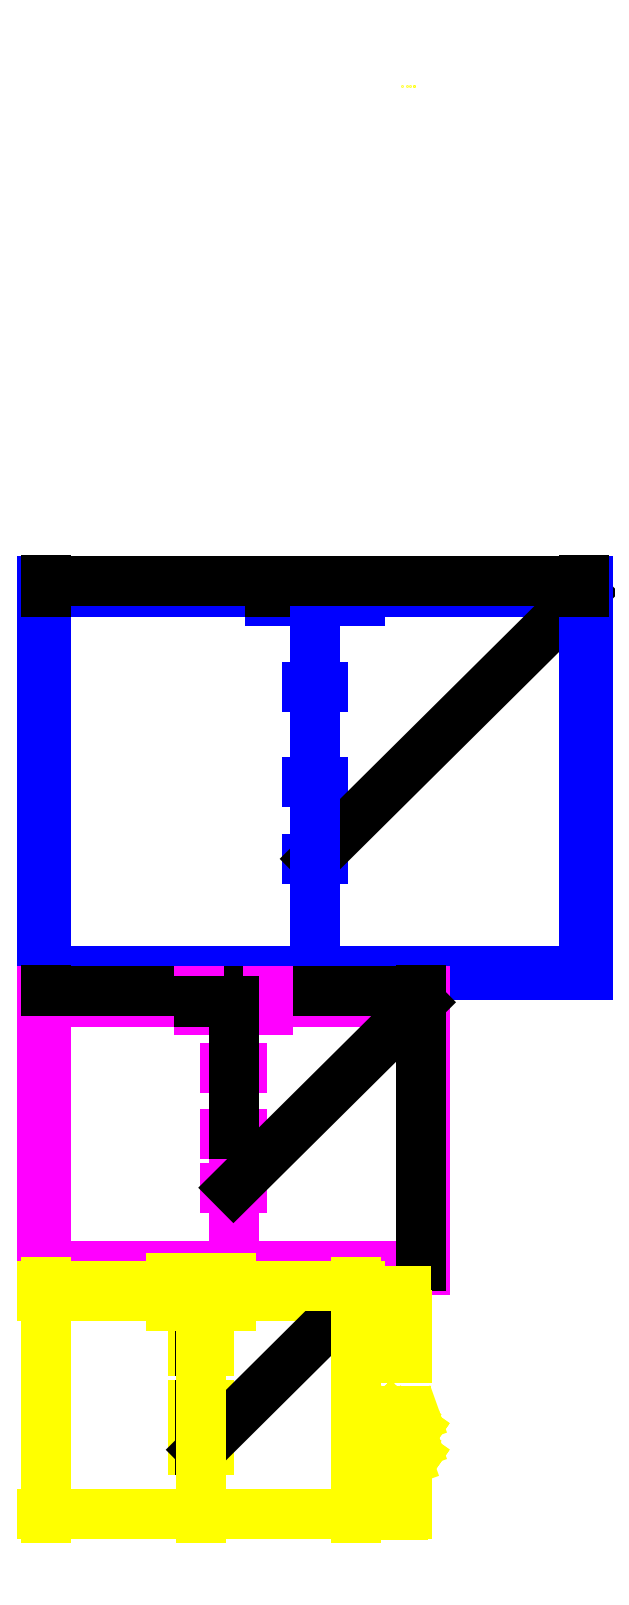
<metadata>
{"format":"dxf","ext":"dxf","renderer":"ezdxf+matplotlib","layout":"modelspace","background":"white","min_lineweight":24,"dpi":150}
</metadata>
<code>
0
SECTION
2
ENTITIES
0
LINE
8
653x460x2
10
-326.5
20
-615.7
11
326.5
21
-615.7
0
LINE
8
653x460x2
10
-326.5
20
-1076
11
326.5
21
-1076
0
LINE
8
653x460x2
10
-10
20
-730.7
11
10
21
-730.7
0
LINE
8
653x460x2
10
-10
20
-845.7
11
10
21
-845.7
0
LINE
8
653x460x2
10
-55
20
-603.7
11
-55
21
-625.7
0
LINE
8
653x460x2
10
55
20
-603.7
11
55
21
-625.7
0
LINE
8
653x460x2
10
-10
20
-939.8
11
10
21
-939.8
0
DIMENSION
8
653x460x2
2
*D1
10
0
20
-615.7
30
0
11
-27.5
21
-612.6
31
0
70
   32
71
    5
72
    0
3
Standard
53
0
210
0
220
0
230
1
13
-55
23
-615.7
33
0
14
0
24
-615.7
34
0
0
DIMENSION
8
653x460x2
2
*D2
10
0
20
-730.7
30
0
11
-3.125
21
-673.2
31
0
70
   32
71
    5
72
    0
3
Standard
53
0
210
0
220
0
230
1
13
0
23
-615.7
33
0
14
0
24
-730.7
34
0
50
90
0
DIMENSION
8
653x460x2
2
*D3
10
0
20
-845.7
30
0
11
-3.125
21
-788.2
31
0
70
   32
71
    5
72
    0
3
Standard
53
0
210
0
220
0
230
1
13
0
23
-730.7
33
0
14
0
24
-845.7
34
0
50
90
0
DIMENSION
8
653x460x2
2
*D4
10
326.5
20
-615.7
30
0
11
161
21
-775.5
31
0
70
   33
71
    5
72
    0
3
Standard
53
0
210
0
220
0
230
1
13
0
23
-939.8
33
0
14
326.5
24
-615.7
34
0
0
DIMENSION
8
653x460x2
2
*D5
10
326.5
20
-1076
30
0
11
323.4
21
-845.7
31
0
70
   32
71
    5
72
    0
3
Standard
53
0
210
0
220
0
230
1
13
326.5
23
-615.7
33
0
14
326.5
24
-1076
34
0
50
90
0
LINE
8
653x460x2
10
-331.5
20
-1081
11
331.5
21
-1081
0
LINE
8
653x460x2
10
0
20
-603.7
11
0
21
-1081
0
LINE
8
653x460x2
10
-326.5
20
-601.7
11
-326.5
21
-1081
0
LINE
8
653x460x2
10
-331.5
20
-601.7
11
-331.5
21
-1081
0
LINE
8
653x460x2
10
326.5
20
-601.7
11
326.5
21
-1081
0
LINE
8
653x460x2
10
331.5
20
-601.7
11
331.5
21
-1081
0
LINE
8
653x460x2
10
-331.5
20
-601.7
11
331.5
21
-601.7
0
DIMENSION
8
653x460x2
2
*D6
10
326.5
20
-601.7
30
0
11
1.914e-16
21
-598.6
31
0
70
   32
71
    5
3
Standard
53
0
210
0
220
0
230
1
13
-326.5
23
-615.7
33
0
14
326.5
24
-615.7
34
0
0
DIMENSION
8
653x460x2
2
*D7
10
326.5
20
-601.7
30
0
11
323.4
21
-608.7
31
0
70
   32
71
    5
3
Standard
53
0
210
0
220
0
230
1
13
326.5
23
-615.7
33
0
14
326.5
24
-601.7
34
0
50
90
0
LINE
8
455x320.5x1.5
10
-326.5
20
-1114
11
128.5
21
-1114
0
LINE
8
455x320.5x1.5
10
-326.5
20
-1434
11
128.5
21
-1434
0
LINE
8
455x320.5x1.5
10
-331.5
20
-1101
11
133.5
21
-1101
0
LINE
8
455x320.5x1.5
10
-331.5
20
-1439
11
-331.5
21
-1101
0
LINE
8
455x320.5x1.5
10
-331.5
20
-1439
11
133.5
21
-1439
0
LINE
8
455x320.5x1.5
10
133.5
20
-1101
11
133.5
21
-1439
0
LINE
8
455x320.5x1.5
10
-99
20
-1439
11
-99
21
-1101
0
LINE
8
455x320.5x1.5
10
128.5
20
-1101
11
128.5
21
-1439
0
LINE
8
455x320.5x1.5
10
-326.5
20
-1439
11
-326.5
21
-1101
0
LINE
8
455x320.5x1.5
10
-109
20
-1194
11
-89
21
-1194
0
LINE
8
455x320.5x1.5
10
-109
20
-1274
11
-89
21
-1274
0
DIMENSION
8
455x320.5x1.5
2
*D8
10
128.5
20
-1101
30
0
11
-99
21
-1098
31
0
70
   32
71
    5
3
Standard
53
0
210
0
220
0
230
1
13
-326.5
23
-1101
33
0
14
128.5
24
-1101
34
0
0
LINE
8
455x320.5x1.5
10
-141
20
-1124
11
-141
21
-1101
0
LINE
8
455x320.5x1.5
10
-57
20
-1124
11
-57
21
-1101
0
LINE
8
455x320.5x1.5
10
-109
20
-1339
11
-89
21
-1339
0
DIMENSION
8
455x320.5x1.5
2
*D9
10
128.5
20
-1114
30
0
11
12.55
21
-1224
31
0
70
   33
71
    5
3
Standard
53
0
210
0
220
0
230
1
13
-99
23
-1339
33
0
14
128.5
24
-1114
34
0
0
DIMENSION
8
455x320.5x1.5
2
*D10
10
128.5
20
-1101
30
0
11
125.4
21
-1107
31
0
70
   32
71
    5
3
Standard
53
0
210
0
220
0
230
1
13
128.5
23
-1114
33
0
14
128.5
24
-1101
34
0
50
90
0
DIMENSION
8
455x320.5x1.5
2
*D11
10
-99
20
-1114
30
0
11
-120
21
-1111
31
0
70
   32
71
    5
3
Standard
53
0
210
0
220
0
230
1
13
-141
23
-1114
33
0
14
-99
24
-1114
34
0
0
DIMENSION
8
455x320.5x1.5
2
*D12
10
-99
20
-1194
30
0
11
-102.1
21
-1154
31
0
70
   32
71
    5
3
Standard
53
0
210
0
220
0
230
1
13
-99
23
-1114
33
0
14
-99
24
-1194
34
0
50
90
0
DIMENSION
8
455x320.5x1.5
2
*D13
10
-99
20
-1274
30
0
11
-102.1
21
-1234
31
0
70
   32
71
    5
3
Standard
53
0
210
0
220
0
230
1
13
-99
23
-1194
33
0
14
-99
24
-1274
34
0
50
90
0
DIMENSION
8
455x320.5x1.5
2
*D14
10
128.5
20
-1434
30
0
11
125.4
21
-1274
31
0
70
   32
71
    5
3
Standard
53
0
210
0
220
0
230
1
13
128.5
23
-1114
33
0
14
128.5
24
-1434
34
0
50
90
0
LINE
8
376x265x1.3
10
-326.5
20
-1736
11
49.5
21
-1736
0
LINE
8
376x265x1.3
10
-326.5
20
-1471
11
49.5
21
-1471
0
LINE
8
376x265x1.3
10
-148.5
20
-1537
11
-128.5
21
-1537
0
LINE
8
376x265x1.3
10
-148.5
20
-1604
11
-128.5
21
-1604
0
LINE
8
376x265x1.3
10
-148.5
20
-1658
11
-128.5
21
-1658
0
DIMENSION
8
376x265x1.3
2
*D15
10
49.5
20
-1459
30
0
11
-138.5
21
-1456
31
0
70
   32
71
    5
3
Standard
53
0
210
0
220
0
230
1
13
-326.5
23
-1471
33
0
14
49.5
24
-1471
34
0
0
DIMENSION
8
376x265x1.3
2
*D16
10
-138.5
20
-1471
30
0
11
-156.9
21
-1468
31
0
70
   32
71
    5
3
Standard
53
0
210
0
220
0
230
1
13
-175.3
23
-1471
33
0
14
-138.5
24
-1471
34
0
0
DIMENSION
8
376x265x1.3
2
*D17
10
-138.5
20
-1537
30
0
11
-141.6
21
-1504
31
0
70
   32
71
    5
3
Standard
53
0
210
0
220
0
230
1
13
-138.5
23
-1471
33
0
14
-138.5
24
-1537
34
0
50
90
0
DIMENSION
8
376x265x1.3
2
*D18
10
-138.5
20
-1537
30
0
11
-141.6
21
-1571
31
0
70
   32
71
    5
3
Standard
53
0
210
0
220
0
230
1
13
-138.5
23
-1604
33
0
14
-138.5
24
-1537
34
0
50
90
0
DIMENSION
8
376x265x1.3
2
*D19
10
49.5
20
-1471
30
0
11
-46.7
21
-1562
31
0
70
   33
71
    5
3
Standard
53
0
210
0
220
0
230
1
13
-138.5
23
-1658
33
0
14
49.5
24
-1471
34
0
0
DIMENSION
8
376x265x1.3
2
*D20
10
49.5
20
-1459
30
0
11
46.38
21
-1465
31
0
70
   32
71
    5
3
Standard
53
0
210
0
220
0
230
1
13
49.5
23
-1471
33
0
14
49.5
24
-1459
34
0
50
90
0
DIMENSION
8
376x265x1.3
2
*D21
10
49.5
20
-1736
30
0
11
46.38
21
-1604
31
0
70
   32
71
    5
3
Standard
53
0
210
0
220
0
230
1
13
49.5
23
-1471
33
0
14
49.5
24
-1736
34
0
50
90
0
LINE
8
376x265x1.3
10
120
20
-1.332e-316
11
120
21
1.332e-316
0
LINE
8
376x265x1.3
10
106.2
20
0
11
106.2
21
0
0
LINE
8
376x265x1.3
10
120
20
0
11
120
21
0
0
LINE
8
376x265x1.3
10
115.8
20
0
11
115.8
21
0
0
LINE
8
376x265x1.3
10
111.5
20
0
11
111.5
21
0
0
LINE
8
376x265x1.3
10
-101.7
20
-1483
11
-101.7
21
-1449
0
LINE
8
376x265x1.3
10
-138.5
20
-1741
11
-138.5
21
-1449
0
LINE
8
376x265x1.3
10
-175.3
20
-1483
11
-175.3
21
-1449
0
LINE
8
376x265x1.3
10
-326.5
20
-1459
11
49.5
21
-1459
0
LINE
8
376x265x1.3
10
49.5
20
-1736
11
54.5
21
-1736
0
LINE
8
376x265x1.3
10
-326.5
20
-1736
11
-331.5
21
-1736
0
LINE
8
376x265x1.3
10
-326.5
20
-1459
11
-331.5
21
-1459
0
LINE
8
376x265x1.3
10
-326.5
20
-1741
11
-326.5
21
-1454
0
LINE
8
376x265x1.3
10
49.5
20
-1741
11
49.5
21
-1454
0
LINE
8
376x265x1.3
10
49.5
20
-1459
11
54.5
21
-1459
0
LINE
8
376x265x1.3
10
-326.5
20
-1471
11
-331.5
21
-1471
0
LINE
8
376x265x1.3
10
49.5
20
-1471
11
54.5
21
-1471
0
LINE
8
376x265x1.3
10
62.93
20
-1477
11
62.93
21
-1464
0
LINE
8
376x265x1.3
10
62.93
20
-1477
11
71.93
21
-1477
0
LINE
8
376x265x1.3
10
71.93
20
-1477
11
71.93
21
-1464
0
LINE
8
376x265x1.3
10
62.93
20
-1464
11
71.93
21
-1464
0
LINE
8
376x265x1.3
10
62.93
20
-1477
11
62.93
21
-1490
0
LINE
8
376x265x1.3
10
62.93
20
-1477
11
71.93
21
-1477
0
LINE
8
376x265x1.3
10
71.93
20
-1477
11
71.93
21
-1490
0
LINE
8
376x265x1.3
10
62.93
20
-1490
11
71.93
21
-1490
0
LINE
8
376x265x1.3
10
75.75
20
-1477
11
75.75
21
-1464
0
LINE
8
376x265x1.3
10
75.75
20
-1477
11
84.75
21
-1477
0
LINE
8
376x265x1.3
10
84.75
20
-1477
11
84.75
21
-1464
0
LINE
8
376x265x1.3
10
75.75
20
-1464
11
84.75
21
-1464
0
LINE
8
376x265x1.3
10
75.75
20
-1477
11
75.75
21
-1490
0
LINE
8
376x265x1.3
10
75.75
20
-1477
11
84.75
21
-1477
0
LINE
8
376x265x1.3
10
84.75
20
-1477
11
84.75
21
-1490
0
LINE
8
376x265x1.3
10
75.75
20
-1490
11
84.75
21
-1490
0
LINE
8
376x265x1.3
10
84.75
20
-1506
11
84.75
21
-1518
0
LINE
8
376x265x1.3
10
84.75
20
-1506
11
64.75
21
-1506
0
LINE
8
376x265x1.3
10
64.75
20
-1506
11
64.75
21
-1518
0
LINE
8
376x265x1.3
10
84.75
20
-1518
11
64.75
21
-1518
0
LINE
8
376x265x1.3
10
84.75
20
-1494
11
64.75
21
-1494
0
LINE
8
376x265x1.3
10
64.75
20
-1506
11
64.75
21
-1494
0
LINE
8
376x265x1.3
10
84.75
20
-1506
11
84.75
21
-1494
0
LINE
8
376x265x1.3
10
84.75
20
-1534
11
84.75
21
-1546
0
LINE
8
376x265x1.3
10
84.75
20
-1534
11
64.75
21
-1534
0
LINE
8
376x265x1.3
10
64.75
20
-1534
11
64.75
21
-1546
0
LINE
8
376x265x1.3
10
84.75
20
-1546
11
64.75
21
-1546
0
LINE
8
376x265x1.3
10
84.75
20
-1522
11
64.75
21
-1522
0
LINE
8
376x265x1.3
10
64.75
20
-1534
11
64.75
21
-1522
0
LINE
8
376x265x1.3
10
84.75
20
-1534
11
84.75
21
-1522
0
LINE
8
376x265x1.3
10
112.4
20
-1506
11
112.4
21
-1518
0
LINE
8
376x265x1.3
10
112.4
20
-1506
11
92.39
21
-1506
0
LINE
8
376x265x1.3
10
92.39
20
-1506
11
92.39
21
-1518
0
LINE
8
376x265x1.3
10
112.4
20
-1518
11
92.39
21
-1518
0
LINE
8
376x265x1.3
10
112.4
20
-1494
11
92.39
21
-1494
0
LINE
8
376x265x1.3
10
92.39
20
-1506
11
92.39
21
-1494
0
LINE
8
376x265x1.3
10
112.4
20
-1506
11
112.4
21
-1494
0
LINE
8
376x265x1.3
10
112.4
20
-1534
11
112.4
21
-1546
0
LINE
8
376x265x1.3
10
112.4
20
-1534
11
92.39
21
-1534
0
LINE
8
376x265x1.3
10
92.39
20
-1534
11
92.39
21
-1546
0
LINE
8
376x265x1.3
10
112.4
20
-1546
11
92.39
21
-1546
0
LINE
8
376x265x1.3
10
112.4
20
-1522
11
92.39
21
-1522
0
LINE
8
376x265x1.3
10
92.39
20
-1534
11
92.39
21
-1522
0
LINE
8
376x265x1.3
10
112.4
20
-1534
11
112.4
21
-1522
0
LINE
8
376x265x1.3
10
82.75
20
-1506
11
82.75
21
-1494
0
LINE
8
376x265x1.3
10
94.39
20
-1506
11
94.39
21
-1494
0
LINE
8
376x265x1.3
10
82.75
20
-1534
11
82.75
21
-1522
0
LINE
8
376x265x1.3
10
94.39
20
-1534
11
94.39
21
-1522
0
LINE
8
376x265x1.3
10
82.75
20
-1534
11
82.75
21
-1546
0
LINE
8
376x265x1.3
10
94.39
20
-1534
11
94.39
21
-1546
0
LINE
8
376x265x1.3
10
82.75
20
-1506
11
82.75
21
-1518
0
LINE
8
376x265x1.3
10
94.39
20
-1506
11
94.39
21
-1518
0
LINE
8
376x265x1.3
10
62.51
20
-1619
11
72.67
21
-1622
0
LINE
8
376x265x1.3
10
76.34
20
-1627
11
72.19
21
-1639
0
LINE
8
376x265x1.3
10
76.34
20
-1627
11
72.67
21
-1622
0
LINE
8
376x265x1.3
10
76.75
20
-1627
11
89.08
21
-1627
0
LINE
8
376x265x1.3
10
76.75
20
-1627
11
73.08
21
-1622
0
LINE
8
376x265x1.3
10
73.08
20
-1611
11
73.08
21
-1622
0
LINE
8
376x265x1.3
10
74.81
20
-1624
11
86.46
21
-1616
0
LINE
8
376x265x1.3
10
76.25
20
-1626
11
87.9
21
-1618
0
LINE
8
376x265x1.3
10
87.9
20
-1618
11
86.46
21
-1616
0
LINE
8
376x265x1.3
10
75.84
20
-1627
11
64.19
21
-1635
0
ARC
8
376x265x1.3
10
77.57
20
-1624
40
16
50
219.7
51
250.4
0
LINE
8
376x265x1.3
10
74.4
20
-1625
11
62.75
21
-1633
0
LINE
8
376x265x1.3
10
64.19
20
-1635
11
62.75
21
-1633
0
ARC
8
376x265x1.3
10
77.57
20
-1624
40
16
50
160.4
51
210.7
0
ARC
8
376x265x1.3
10
73.08
20
-1627
40
16
50
39.66
51
90
0
ARC
8
376x265x1.3
10
73.08
20
-1627
40
16
50
360
51
30.69
0
LINE
8
376x265x1.3
10
121.7
20
-1619
11
111.5
21
-1622
0
LINE
8
376x265x1.3
10
107.8
20
-1627
11
112
21
-1639
0
LINE
8
376x265x1.3
10
107.8
20
-1627
11
111.5
21
-1622
0
LINE
8
376x265x1.3
10
107.4
20
-1627
11
95.08
21
-1627
0
LINE
8
376x265x1.3
10
107.4
20
-1627
11
111.1
21
-1622
0
LINE
8
376x265x1.3
10
111.1
20
-1611
11
111.1
21
-1622
0
LINE
8
376x265x1.3
10
109.3
20
-1624
11
97.7
21
-1616
0
LINE
8
376x265x1.3
10
107.9
20
-1626
11
96.26
21
-1618
0
LINE
8
376x265x1.3
10
96.26
20
-1618
11
97.7
21
-1616
0
LINE
8
376x265x1.3
10
108.3
20
-1627
11
120
21
-1635
0
ARC
8
376x265x1.3
10
106.6
20
-1624
40
16
50
289.6
51
320.3
0
LINE
8
376x265x1.3
10
109.8
20
-1625
11
121.4
21
-1633
0
LINE
8
376x265x1.3
10
120
20
-1635
11
121.4
21
-1633
0
ARC
8
376x265x1.3
10
106.6
20
-1624
40
16
50
329.3
51
19.65
0
ARC
8
376x265x1.3
10
111.1
20
-1627
40
16
50
90
51
140.3
0
ARC
8
376x265x1.3
10
111.1
20
-1627
40
16
50
149.3
51
180
0
LINE
8
376x265x1.3
10
62.51
20
-1651
11
72.67
21
-1654
0
LINE
8
376x265x1.3
10
76.34
20
-1660
11
72.19
21
-1671
0
LINE
8
376x265x1.3
10
76.34
20
-1660
11
72.67
21
-1654
0
LINE
8
376x265x1.3
10
76.75
20
-1659
11
89.08
21
-1659
0
LINE
8
376x265x1.3
10
76.75
20
-1659
11
73.08
21
-1654
0
LINE
8
376x265x1.3
10
73.08
20
-1643
11
73.08
21
-1654
0
LINE
8
376x265x1.3
10
74.81
20
-1656
11
86.46
21
-1648
0
LINE
8
376x265x1.3
10
76.25
20
-1659
11
87.9
21
-1650
0
LINE
8
376x265x1.3
10
87.9
20
-1650
11
86.46
21
-1648
0
LINE
8
376x265x1.3
10
75.84
20
-1659
11
64.19
21
-1667
0
ARC
8
376x265x1.3
10
77.57
20
-1656
40
16
50
219.7
51
250.4
0
LINE
8
376x265x1.3
10
74.4
20
-1657
11
62.75
21
-1665
0
LINE
8
376x265x1.3
10
64.19
20
-1667
11
62.75
21
-1665
0
ARC
8
376x265x1.3
10
77.57
20
-1656
40
16
50
160.4
51
210.7
0
ARC
8
376x265x1.3
10
73.08
20
-1659
40
16
50
39.66
51
90
0
ARC
8
376x265x1.3
10
73.08
20
-1659
40
16
50
360
51
30.69
0
LINE
8
376x265x1.3
10
121.7
20
-1651
11
111.5
21
-1654
0
LINE
8
376x265x1.3
10
107.8
20
-1660
11
112
21
-1671
0
LINE
8
376x265x1.3
10
107.8
20
-1660
11
111.5
21
-1654
0
LINE
8
376x265x1.3
10
107.4
20
-1659
11
95.08
21
-1659
0
LINE
8
376x265x1.3
10
107.4
20
-1659
11
111.1
21
-1654
0
LINE
8
376x265x1.3
10
111.1
20
-1643
11
111.1
21
-1654
0
LINE
8
376x265x1.3
10
109.3
20
-1656
11
97.7
21
-1648
0
LINE
8
376x265x1.3
10
107.9
20
-1659
11
96.26
21
-1650
0
LINE
8
376x265x1.3
10
96.26
20
-1650
11
97.7
21
-1648
0
LINE
8
376x265x1.3
10
108.3
20
-1659
11
120
21
-1667
0
ARC
8
376x265x1.3
10
106.6
20
-1656
40
16
50
289.6
51
320.3
0
LINE
8
376x265x1.3
10
109.8
20
-1657
11
121.4
21
-1665
0
LINE
8
376x265x1.3
10
120
20
-1667
11
121.4
21
-1665
0
ARC
8
376x265x1.3
10
106.6
20
-1656
40
16
50
329.3
51
19.65
0
ARC
8
376x265x1.3
10
111.1
20
-1659
40
16
50
90
51
140.3
0
ARC
8
376x265x1.3
10
111.1
20
-1659
40
16
50
149.3
51
180
0
LINE
8
376x265x1.3
10
73.54
20
-1708
11
76.04
21
-1708
0
LINE
8
376x265x1.3
10
76.04
20
-1708
11
76.04
21
-1737
0
LINE
8
376x265x1.3
10
76.04
20
-1737
11
73.54
21
-1737
0
LINE
8
376x265x1.3
10
73.54
20
-1708
11
73.54
21
-1737
0
LINE
8
376x265x1.3
10
73.54
20
-1723
11
69.79
21
-1723
0
LINE
8
376x265x1.3
10
79.79
20
-1723
11
76.04
21
-1723
0
LINE
8
376x265x1.3
10
80.29
20
-1710
11
80.29
21
-1736
0
LINE
8
376x265x1.3
10
69.29
20
-1710
11
69.29
21
-1736
0
LINE
8
376x265x1.3
10
89.13
20
-1708
11
91.63
21
-1708
0
LINE
8
376x265x1.3
10
91.63
20
-1708
11
91.63
21
-1737
0
LINE
8
376x265x1.3
10
91.63
20
-1737
11
89.13
21
-1737
0
LINE
8
376x265x1.3
10
89.13
20
-1708
11
89.13
21
-1737
0
LINE
8
376x265x1.3
10
89.13
20
-1723
11
85.38
21
-1723
0
LINE
8
376x265x1.3
10
95.38
20
-1723
11
91.63
21
-1723
0
LINE
8
376x265x1.3
10
95.88
20
-1710
11
95.88
21
-1736
0
LINE
8
376x265x1.3
10
91.63
20
-1710
11
95.88
21
-1710
0
LINE
8
376x265x1.3
10
95.88
20
-1736
11
91.63
21
-1736
0
LINE
8
376x265x1.3
10
84.88
20
-1710
11
84.88
21
-1736
0
LINE
8
376x265x1.3
10
104.7
20
-1708
11
107.2
21
-1708
0
LINE
8
376x265x1.3
10
107.2
20
-1708
11
107.2
21
-1737
0
LINE
8
376x265x1.3
10
107.2
20
-1737
11
104.7
21
-1737
0
LINE
8
376x265x1.3
10
104.7
20
-1708
11
104.7
21
-1737
0
LINE
8
376x265x1.3
10
104.7
20
-1723
11
101
21
-1723
0
LINE
8
376x265x1.3
10
111
20
-1723
11
107.2
21
-1723
0
LINE
8
376x265x1.3
10
111.5
20
-1710
11
111.5
21
-1736
0
LINE
8
376x265x1.3
10
100.5
20
-1710
11
100.5
21
-1736
0
LINE
8
376x265x1.3
10
80.79
20
-1710
11
80.79
21
-1736
0
LINE
8
376x265x1.3
10
95.38
20
-1710
11
95.38
21
-1736
0
LINE
8
376x265x1.3
10
112
20
-1710
11
112
21
-1736
0
LINE
8
376x265x1.3
10
99.98
20
-1710
11
99.98
21
-1736
0
LINE
8
376x265x1.3
10
68.79
20
-1710
11
73.54
21
-1710
0
LINE
8
376x265x1.3
10
68.79
20
-1710
11
68.79
21
-1736
0
LINE
8
376x265x1.3
10
76.04
20
-1710
11
80.79
21
-1710
0
LINE
8
376x265x1.3
10
73.54
20
-1736
11
68.79
21
-1736
0
LINE
8
376x265x1.3
10
80.79
20
-1736
11
76.04
21
-1736
0
LINE
8
376x265x1.3
10
89.13
20
-1736
11
84.38
21
-1736
0
LINE
8
376x265x1.3
10
84.38
20
-1710
11
89.13
21
-1710
0
LINE
8
376x265x1.3
10
84.38
20
-1710
11
84.38
21
-1736
0
LINE
8
376x265x1.3
10
112
20
-1736
11
107.2
21
-1736
0
LINE
8
376x265x1.3
10
104.7
20
-1736
11
99.98
21
-1736
0
LINE
8
376x265x1.3
10
99.98
20
-1710
11
104.7
21
-1710
0
LINE
8
376x265x1.3
10
107.2
20
-1710
11
112
21
-1710
0
LINE
8
376x265x1.3
10
97.36
20
-1473
11
90.36
21
-1473
0
LINE
8
376x265x1.3
10
97.36
20
-1473
11
90.36
21
-1473
0
LINE
8
376x265x1.3
10
97.36
20
-1473
11
97.36
21
-1464
0
LINE
8
376x265x1.3
10
90.36
20
-1473
11
90.36
21
-1464
0
LINE
8
376x265x1.3
10
97.36
20
-1464
11
90.36
21
-1464
0
LINE
8
376x265x1.3
10
90.36
20
-1473
11
90.36
21
-1482
0
LINE
8
376x265x1.3
10
97.36
20
-1473
11
97.36
21
-1482
0
LINE
8
376x265x1.3
10
97.36
20
-1482
11
90.36
21
-1482
0
LINE
8
376x265x1.3
10
110.5
20
-1473
11
103.5
21
-1473
0
LINE
8
376x265x1.3
10
110.5
20
-1473
11
103.5
21
-1473
0
LINE
8
376x265x1.3
10
103.5
20
-1473
11
103.5
21
-1464
0
LINE
8
376x265x1.3
10
110.5
20
-1473
11
110.5
21
-1464
0
LINE
8
376x265x1.3
10
110.5
20
-1464
11
103.5
21
-1464
0
LINE
8
376x265x1.3
10
103.5
20
-1473
11
103.5
21
-1482
0
LINE
8
376x265x1.3
10
110.5
20
-1473
11
110.5
21
-1482
0
LINE
8
376x265x1.3
10
110.5
20
-1482
11
103.5
21
-1482
0
ENDSEC
0
EOF

</code>
